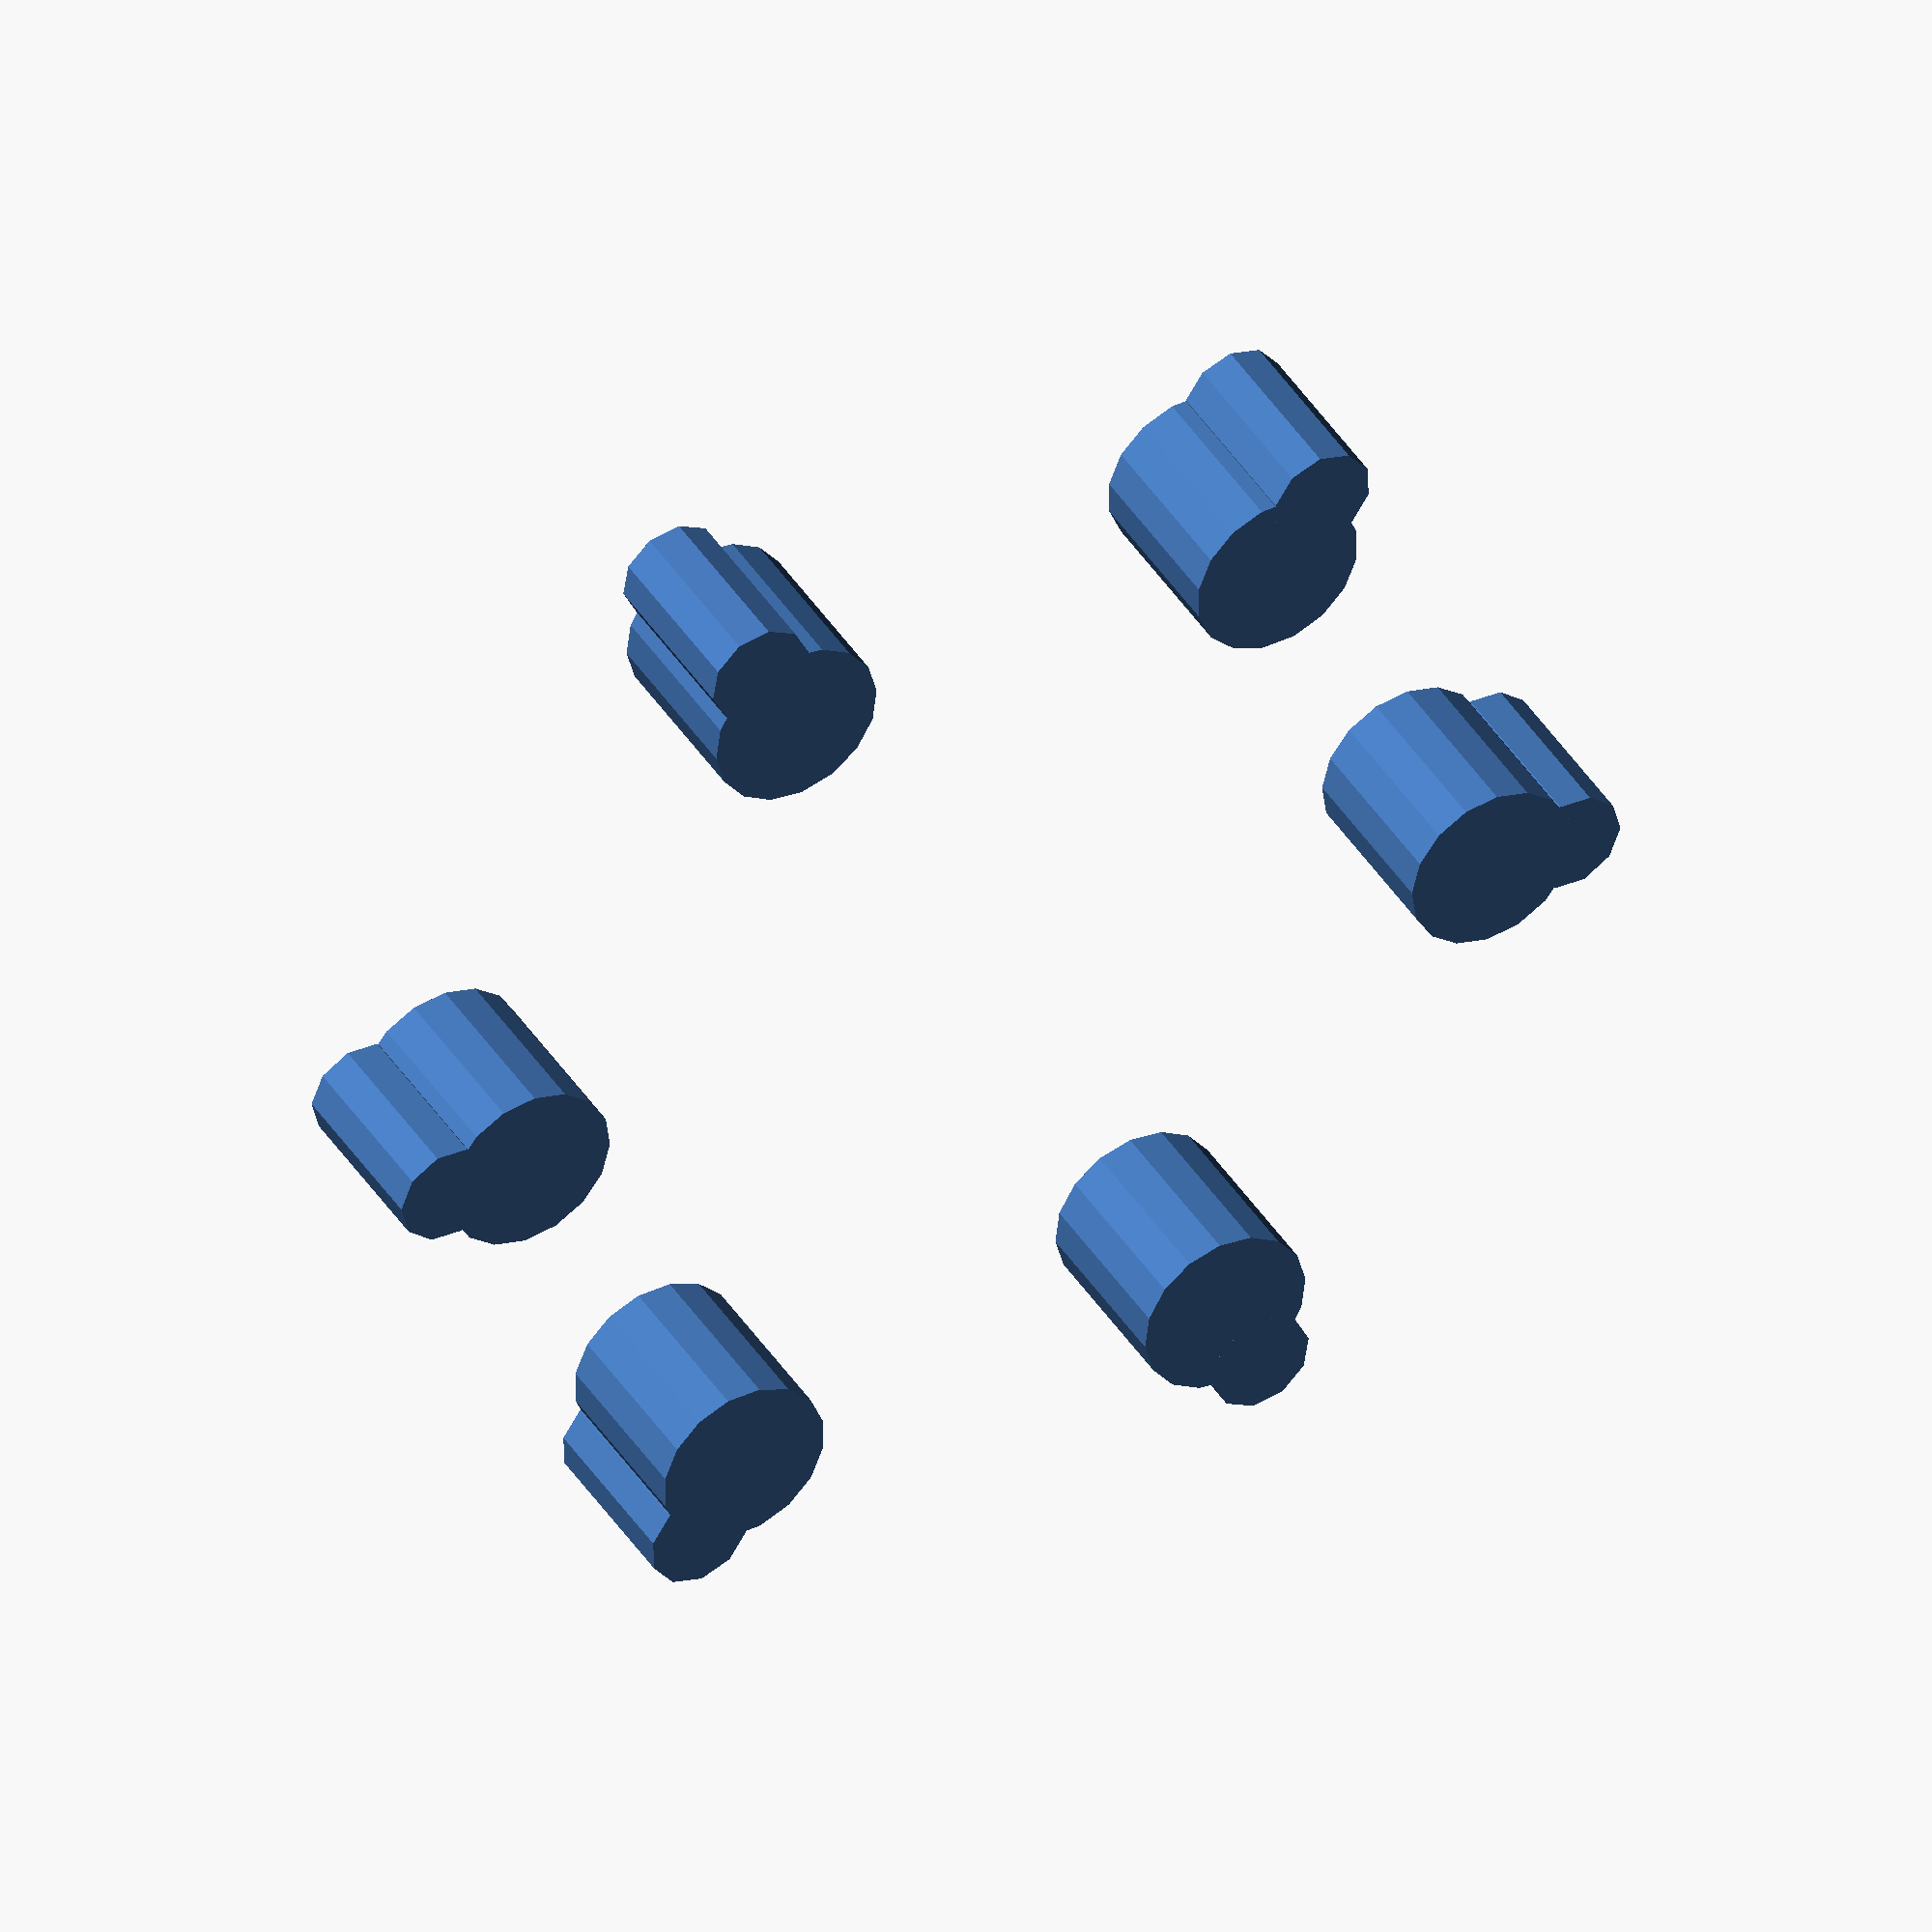
<openscad>
module test()
{
	union()
	{
		cylinder(h=10, d=10);
		translate([5, 0, 0])
			cylinder(h=10, d=6);
	}
}

module XPattern (n, dir, dist)
{
	dir = dir/sqrt(dir[0]*dir[0]+dir[1]*dir[1]+dir[2]*dir[2]);
	
	for (i=[0: n-1])
	{
		translate(dir*dist*i)
			children();
	}
}

module XYPattern (n1, dir1, dist1, n2, dir2, dist2)
{
	XPattern(n1, dir1, dist1)
		XPattern(n2, dir2, dist2)
			children();
}

module XYZPattern (n1, dir1, dist1, n2, dir2, dist2, n3, dir3, dist3)
{
	XYPattern(n1, dir1, dist1, n2, dir2, dist2)
		XPattern(n3, dir3, dist3)
			children();
}


module CircularPattern (n, radius, angle = 360, dir = 1, fixed=0)
{
	theta = angle/n;
	
	for (i = [0 : n-1])
	{
		rotate(a = theta*i*dir, v=[0, 0, 1])
			translate([radius, 0, 0])
				rotate(a = -theta*i*dir*fixed, v=[0, 0, 1])
					children();
	}
}

module CilindricalPattern (nRadial, distRadial, nAxial, distAxial, angle=360, dir=1, rotated=1)
{
	CircularPattern(nRadial, distRadial, angle, dir, rotated)
		XPattern(nAxial, [0, 0, 1], distAxial);
}
//XYZPattern (3, [1, 0, 0], 15, 2, [0, 1, 0], 15, 4, [0, 0, 1], 15)
	//test();
CircularPattern(6, 30)
	test();
echo("asdasdasd", false*45);
	
</openscad>
<views>
elev=318.9 azim=236.4 roll=150.8 proj=o view=solid
</views>
